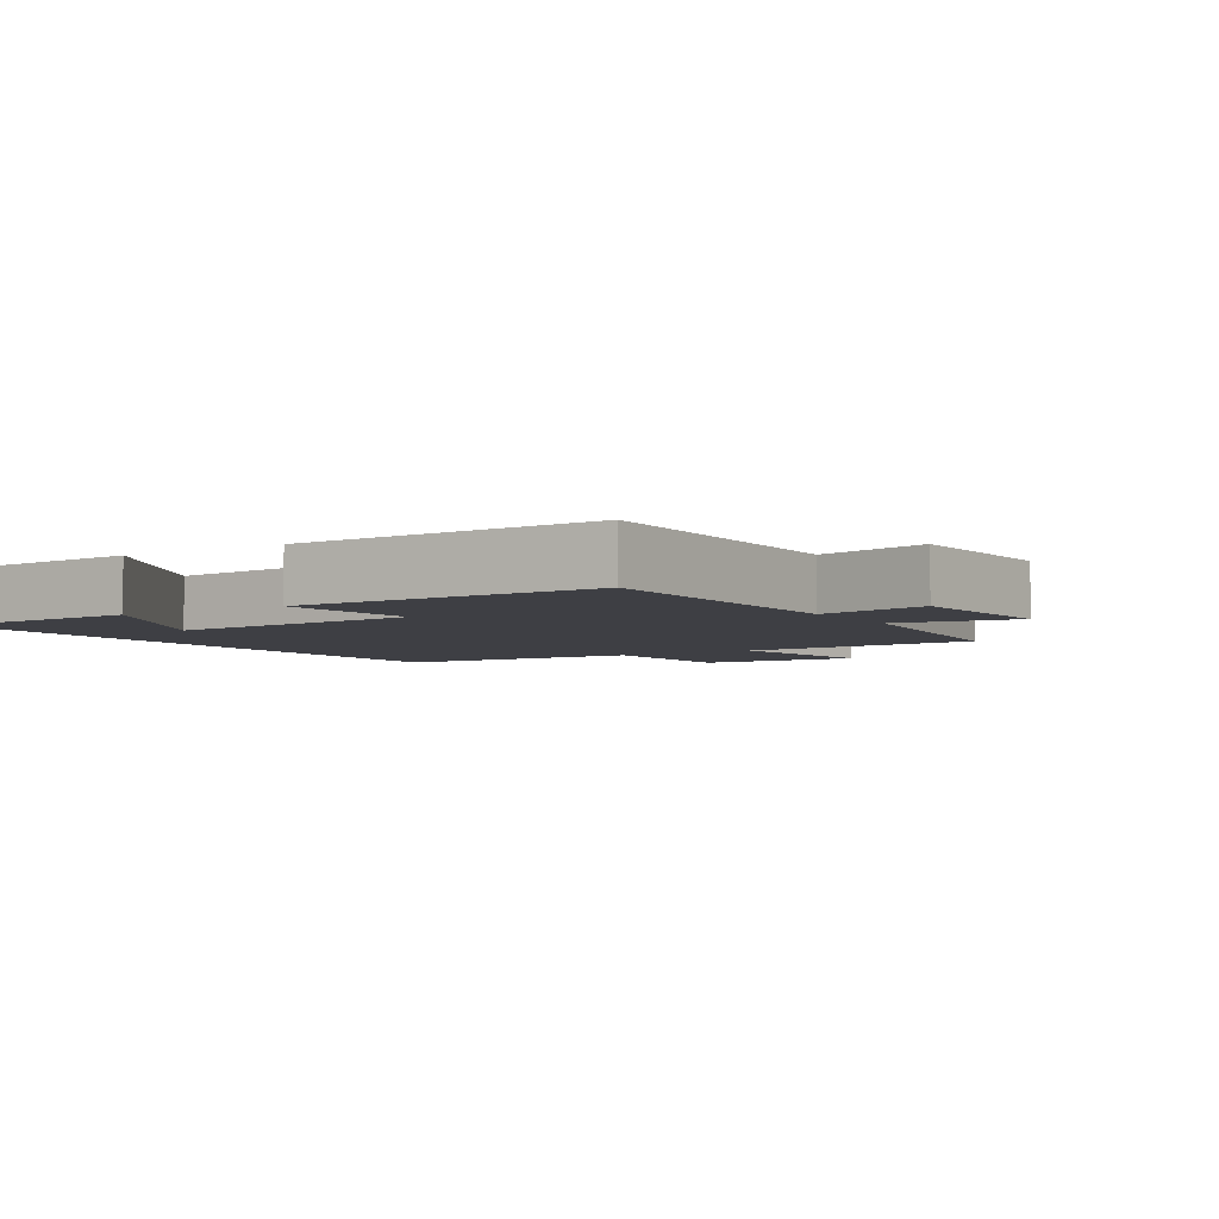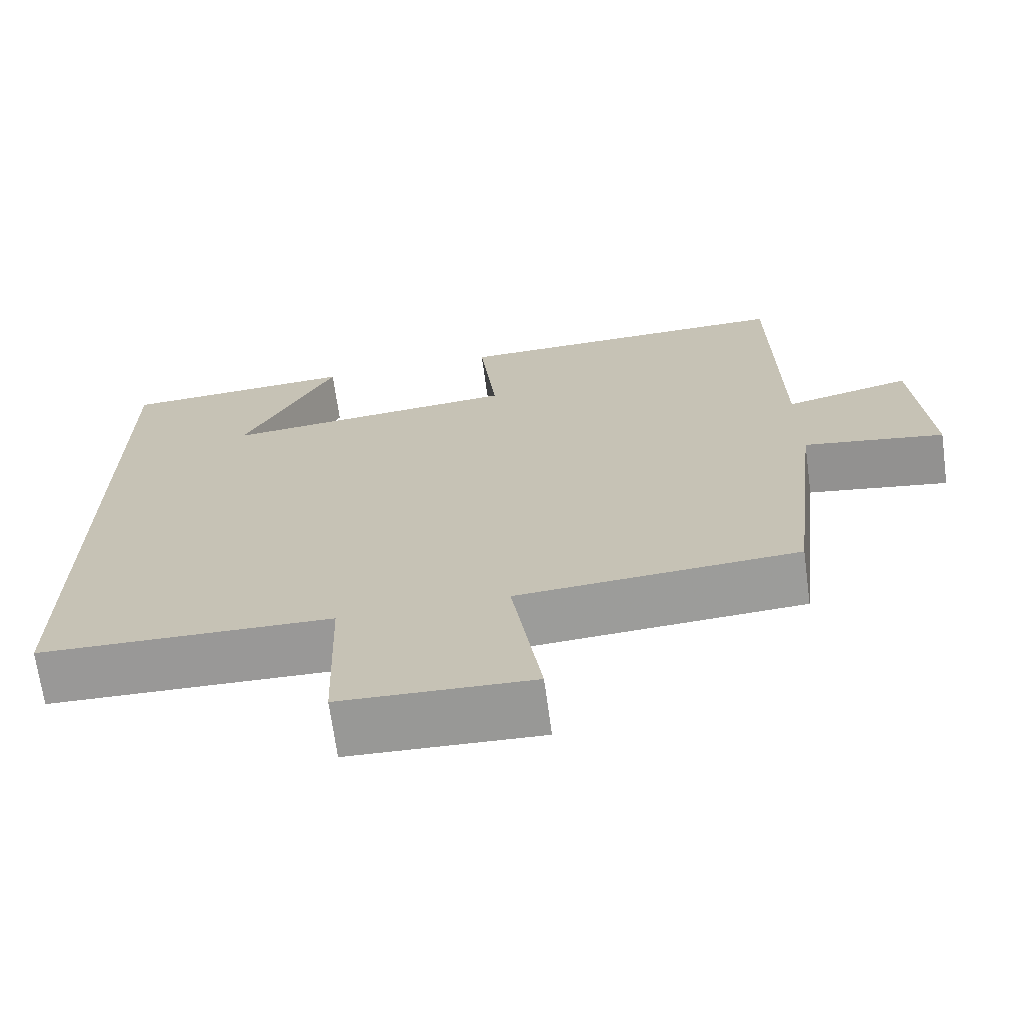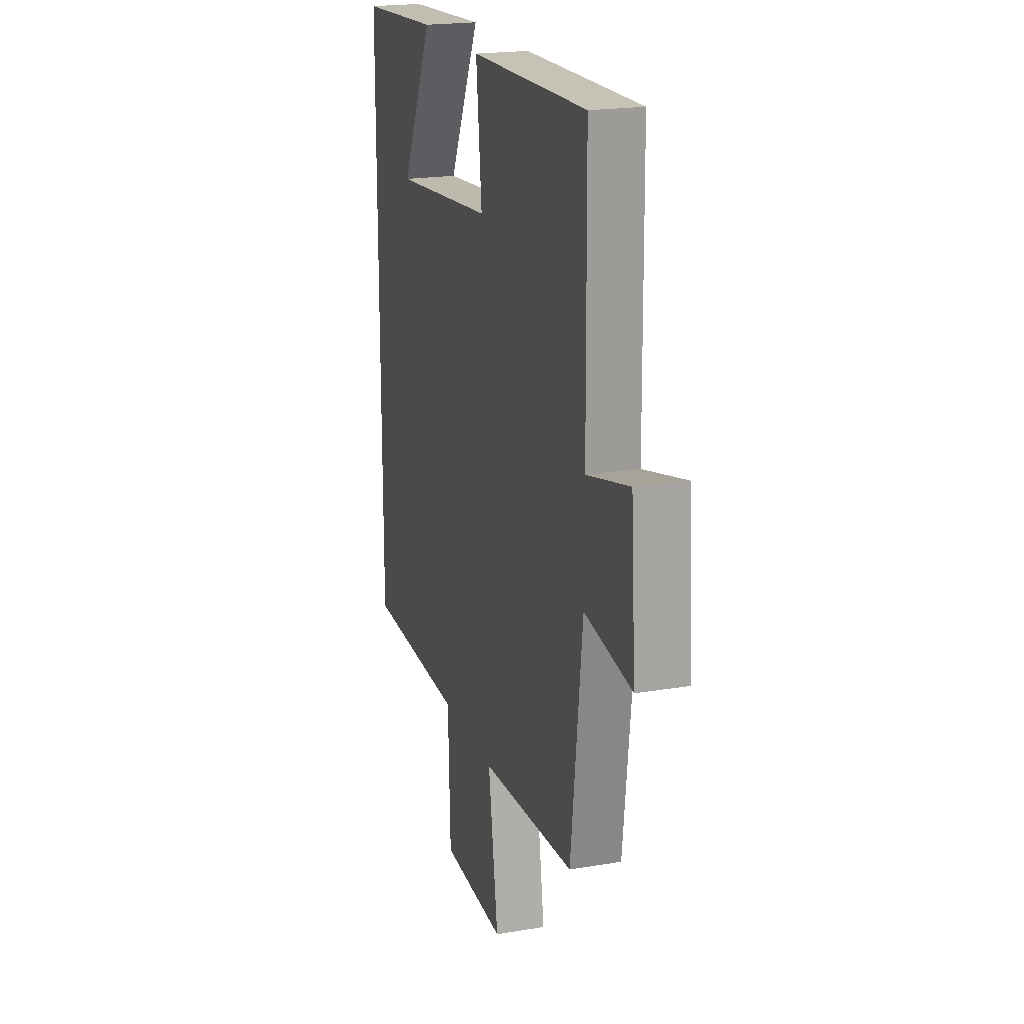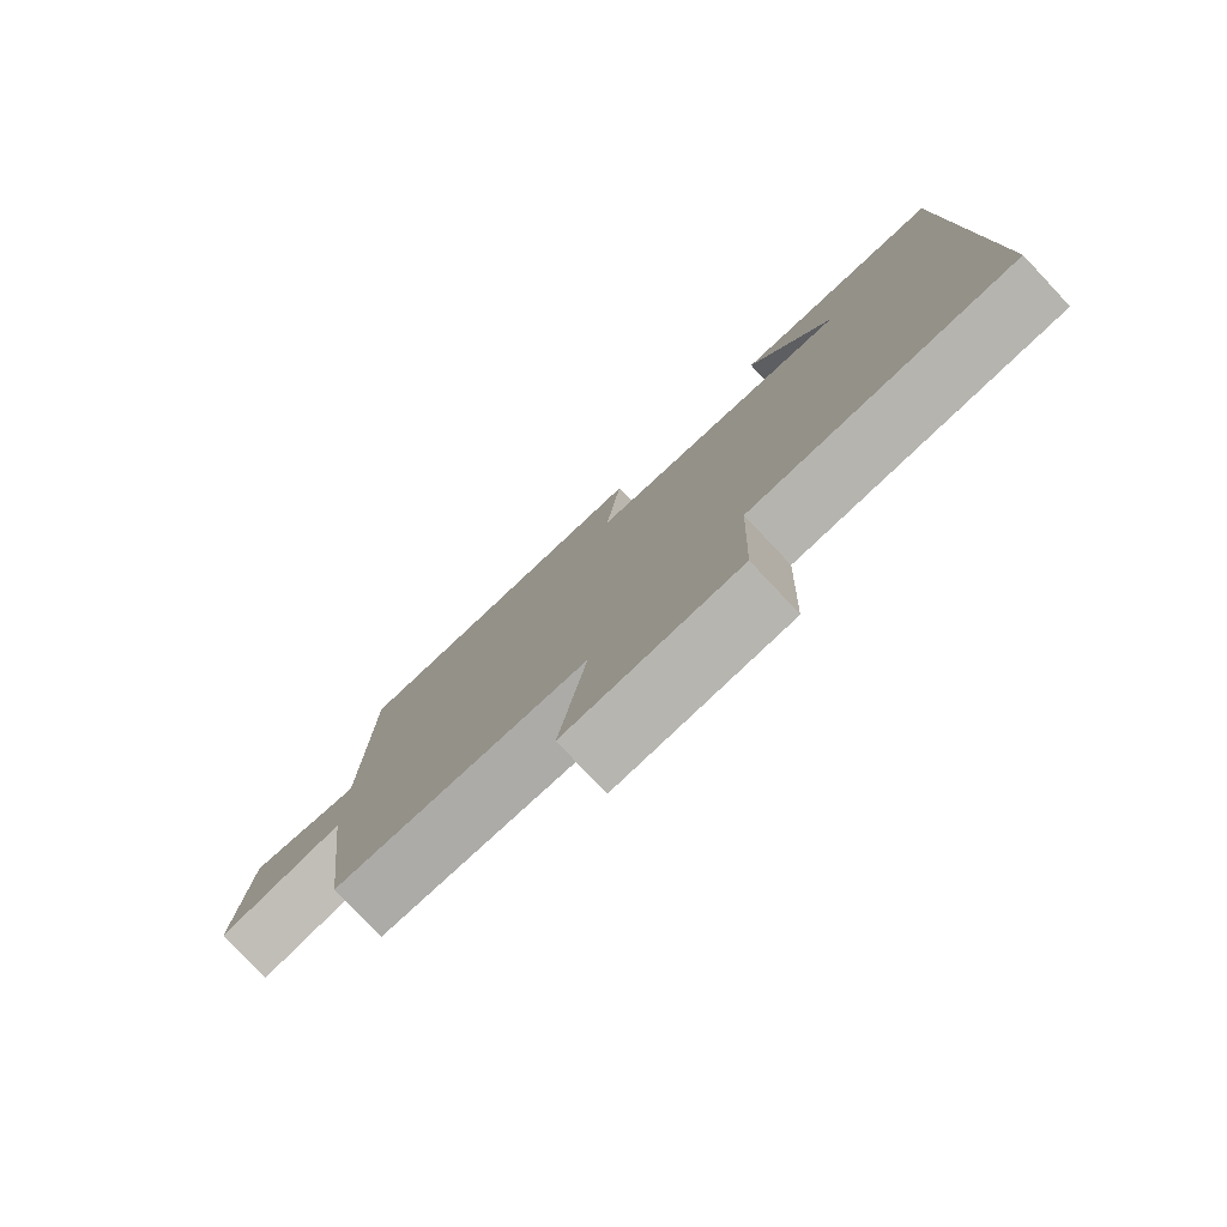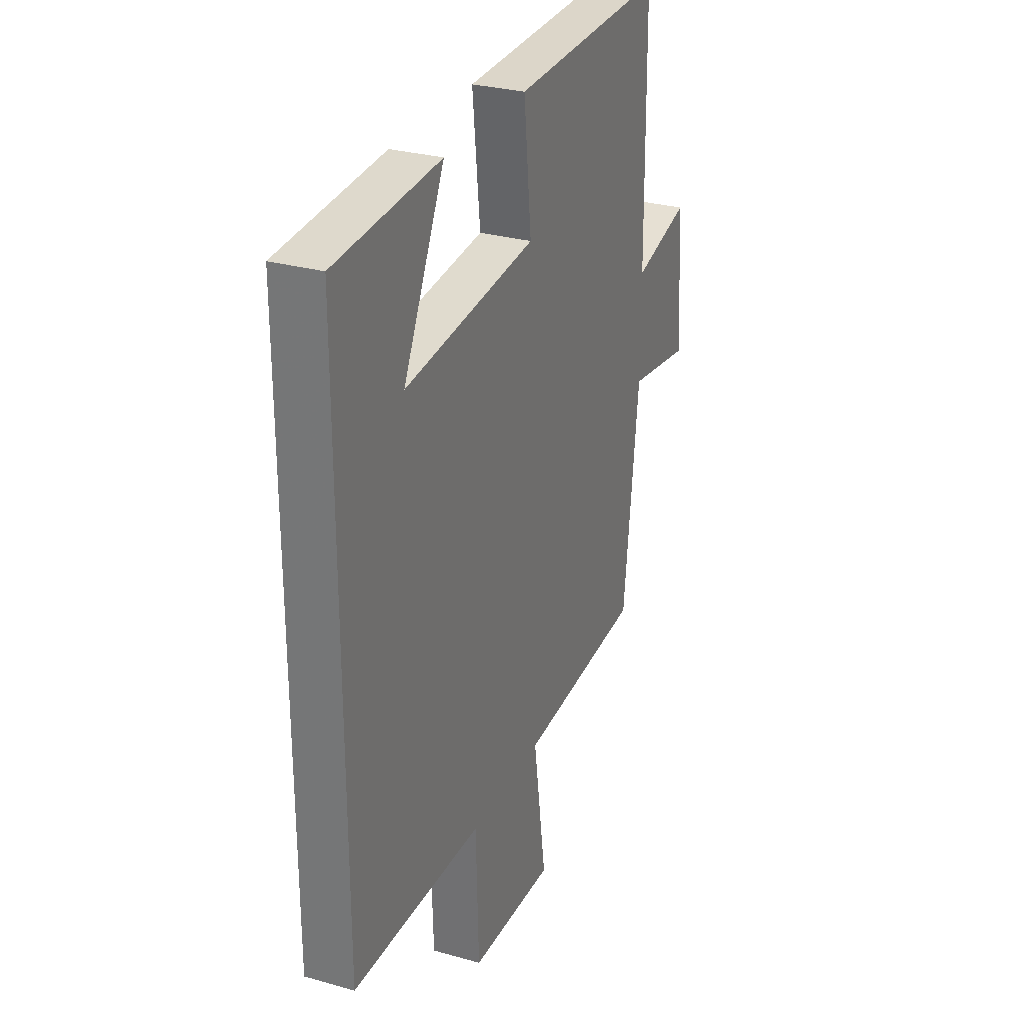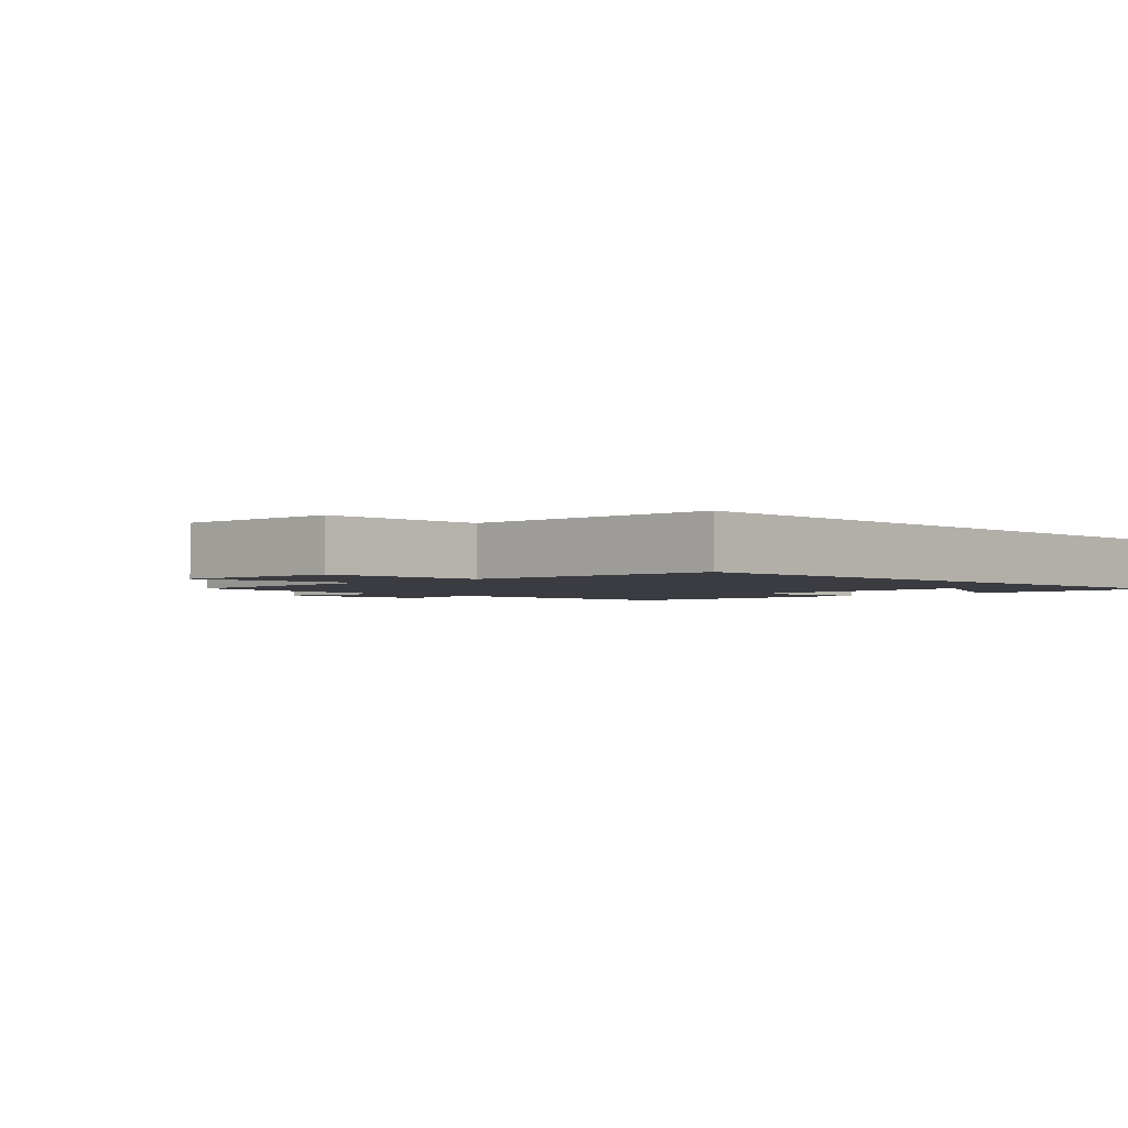
<metadata>
{"format":"obj","ext":"obj","renderer":"f3d","projection":"perspective","resolution":1024,"background":"white","views":[{"elev":-4.4,"azim":32.0,"up":"+Y"},{"elev":-69.1,"azim":7.8,"up":"+Z"},{"elev":20.4,"azim":72.9,"up":"+Z"},{"elev":-79.4,"azim":-136.7,"up":"+Z"},{"elev":29.2,"azim":-67.3,"up":"+Z"},{"elev":-2.2,"azim":-136.2,"up":"+Y"}]}
</metadata>
<code>
v -0.5 0.07 -0.49
v -0.5 0.07 0.481
v -0.195 0.07 0.5
v -0.315 0.07 0.258
v 0.069 0.07 0.294
v 0.047 0.07 0.5
v 0.495 0.07 0.51
v 0.5 0.07 0.076
v 0.664 0.07 0.117
v 0.682 0.07 -0.129
v 0.5 0.07 -0.1
v 0.456 0.07 -0.476
v 0.094 0.07 -0.5
v 0.132 0.07 -0.751
v -0.114 0.07 -0.741
v -0.122 0.07 -0.5
v -0.5 0 -0.49
v -0.5 0 0.481
v -0.195 0 0.5
v -0.315 0 0.258
v 0.069 0 0.294
v 0.047 0 0.5
v 0.495 0 0.51
v 0.5 0 0.076
v 0.664 0 0.117
v 0.682 0 -0.129
v 0.5 0 -0.1
v 0.456 0 -0.476
v 0.094 0 -0.5
v 0.132 0 -0.751
v -0.114 0 -0.741
v -0.122 0 -0.5
f 13 14 15 16
f 13 16 1
f 12 13 1
f 11 12 1
f 8 9 10 11
f 7 8 11
f 6 7 11
f 5 6 11
f 4 5 11 1
f 2 3 4
f 1 2 4
f 32 31 30 29
f 17 32 29
f 17 29 28
f 17 28 27
f 27 26 25 24
f 27 24 23
f 27 23 22
f 27 22 21
f 17 27 21 20
f 20 19 18
f 20 18 17
f 1 17 18 2
f 2 18 19 3
f 3 19 20 4
f 4 20 21 5
f 5 21 22 6
f 6 22 23 7
f 7 23 24 8
f 8 24 25 9
f 9 25 26 10
f 10 26 27 11
f 11 27 28 12
f 12 28 29 13
f 13 29 30 14
f 14 30 31 15
f 15 31 32 16
f 16 32 17 1

</code>
